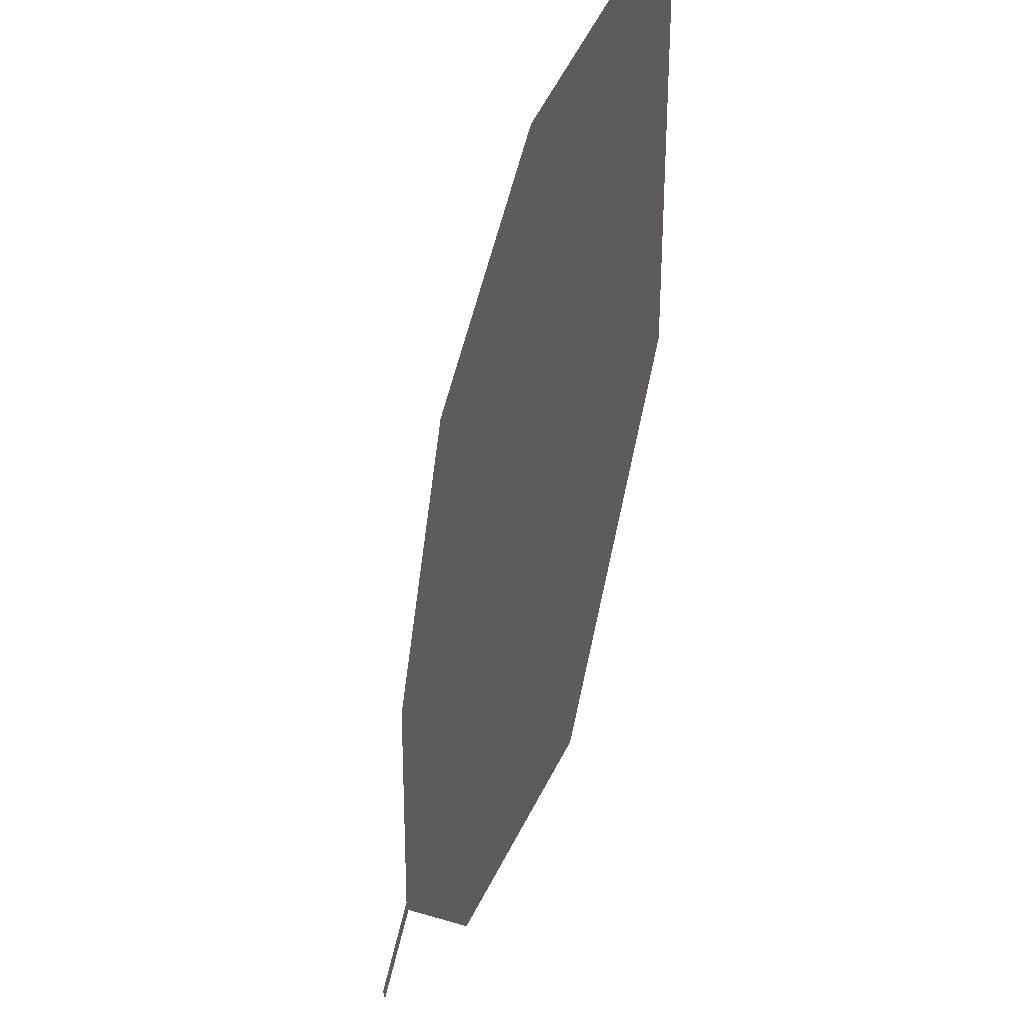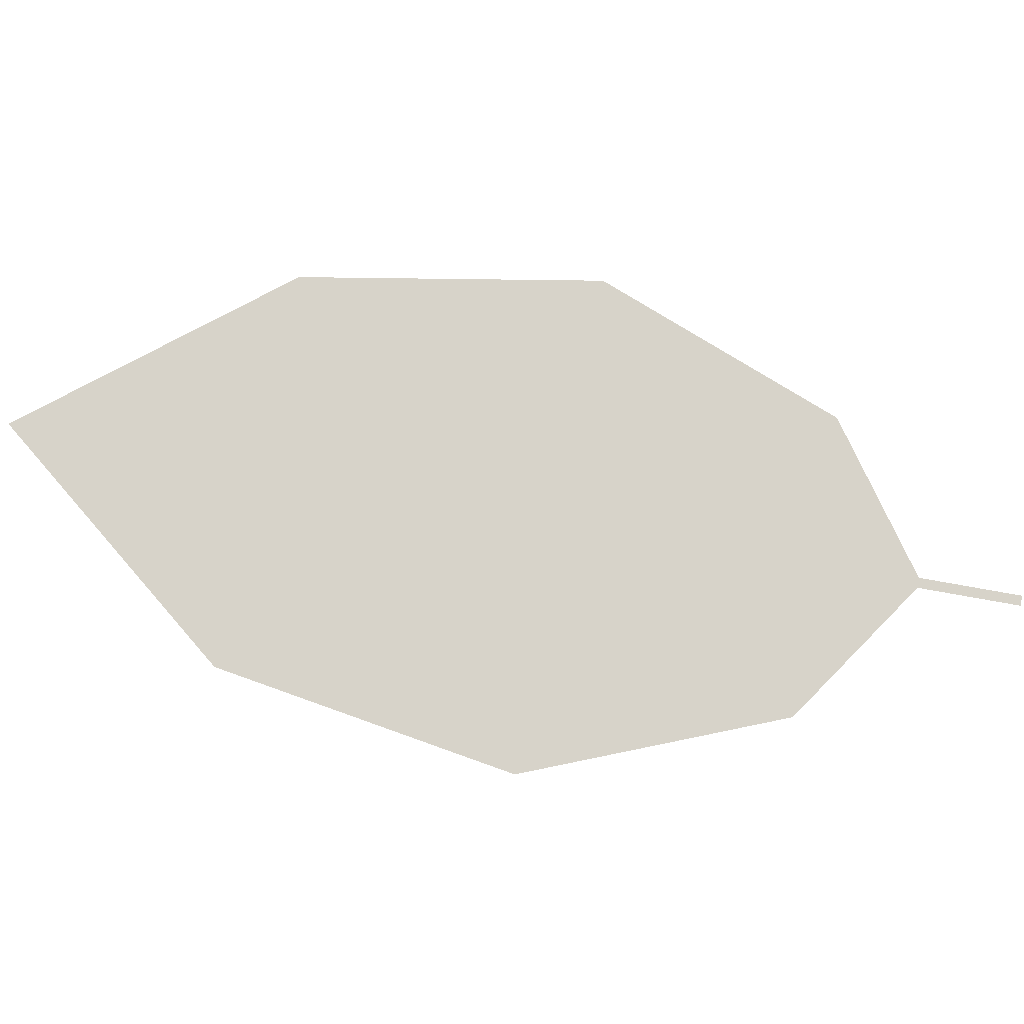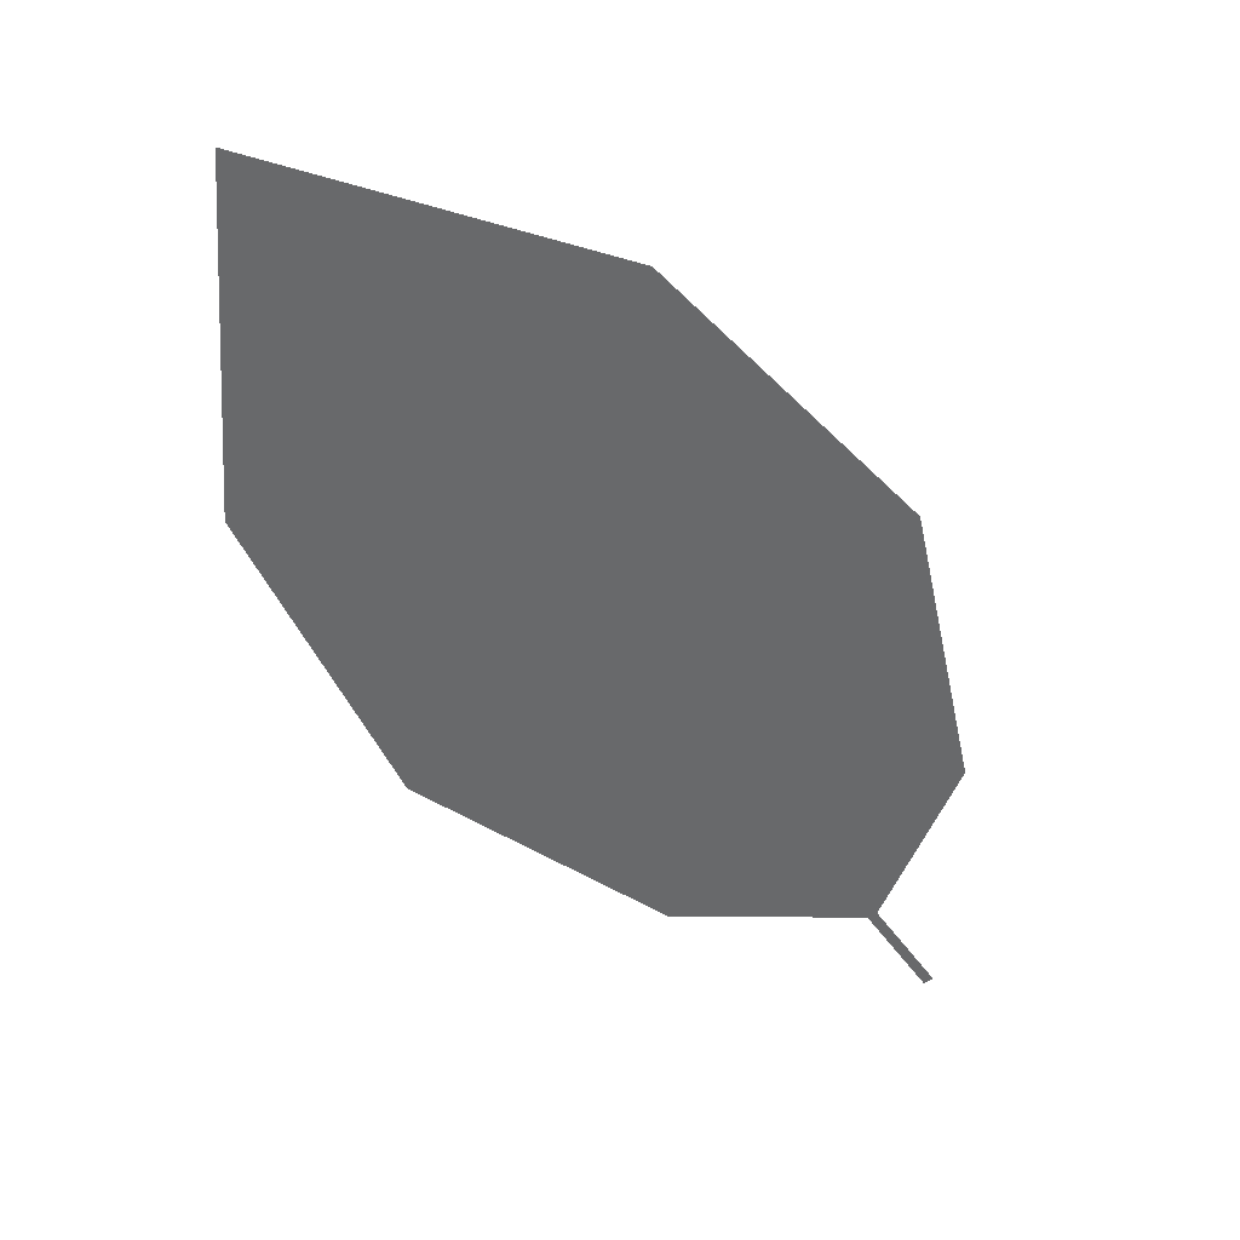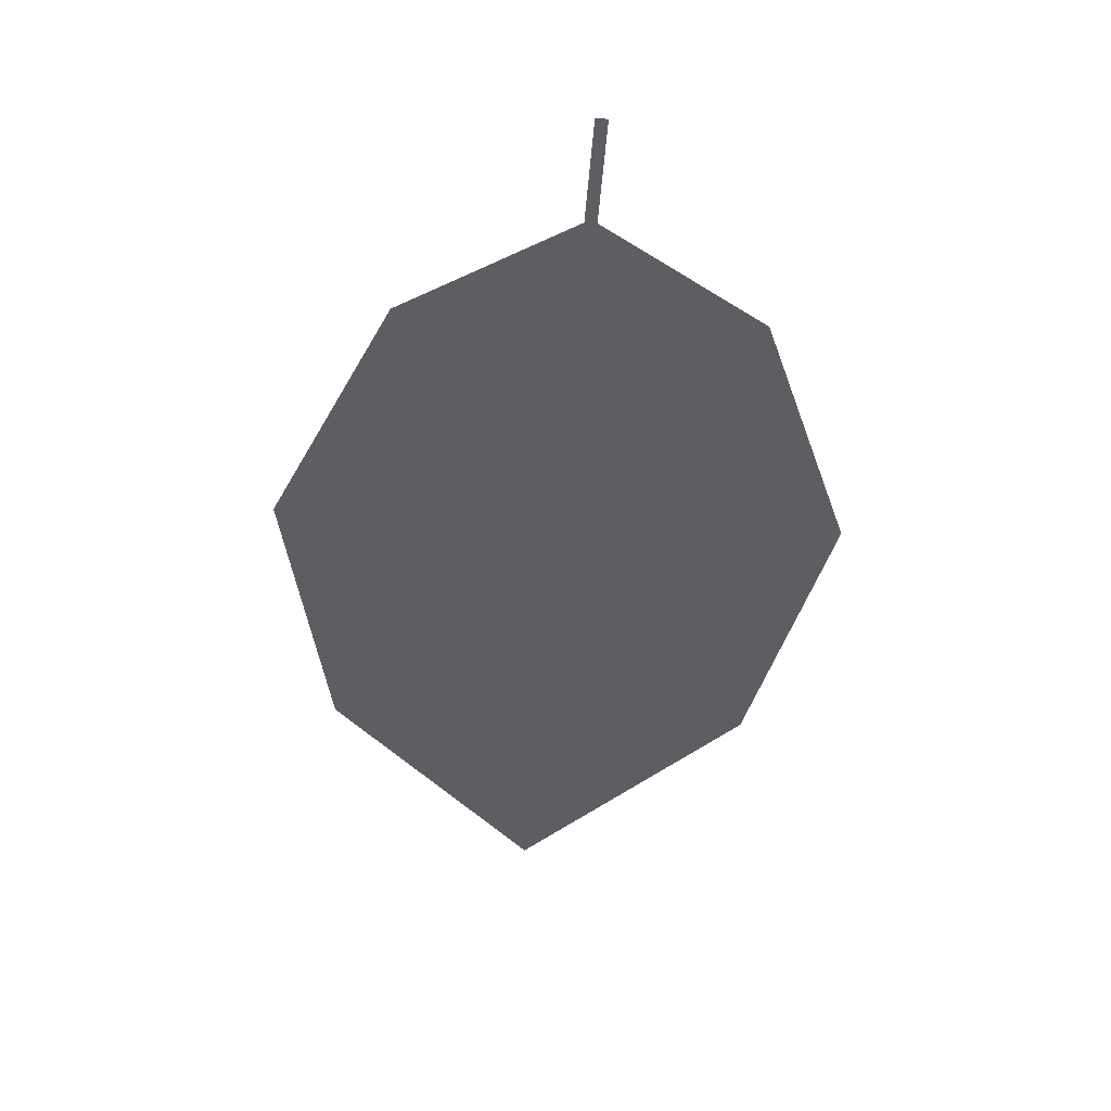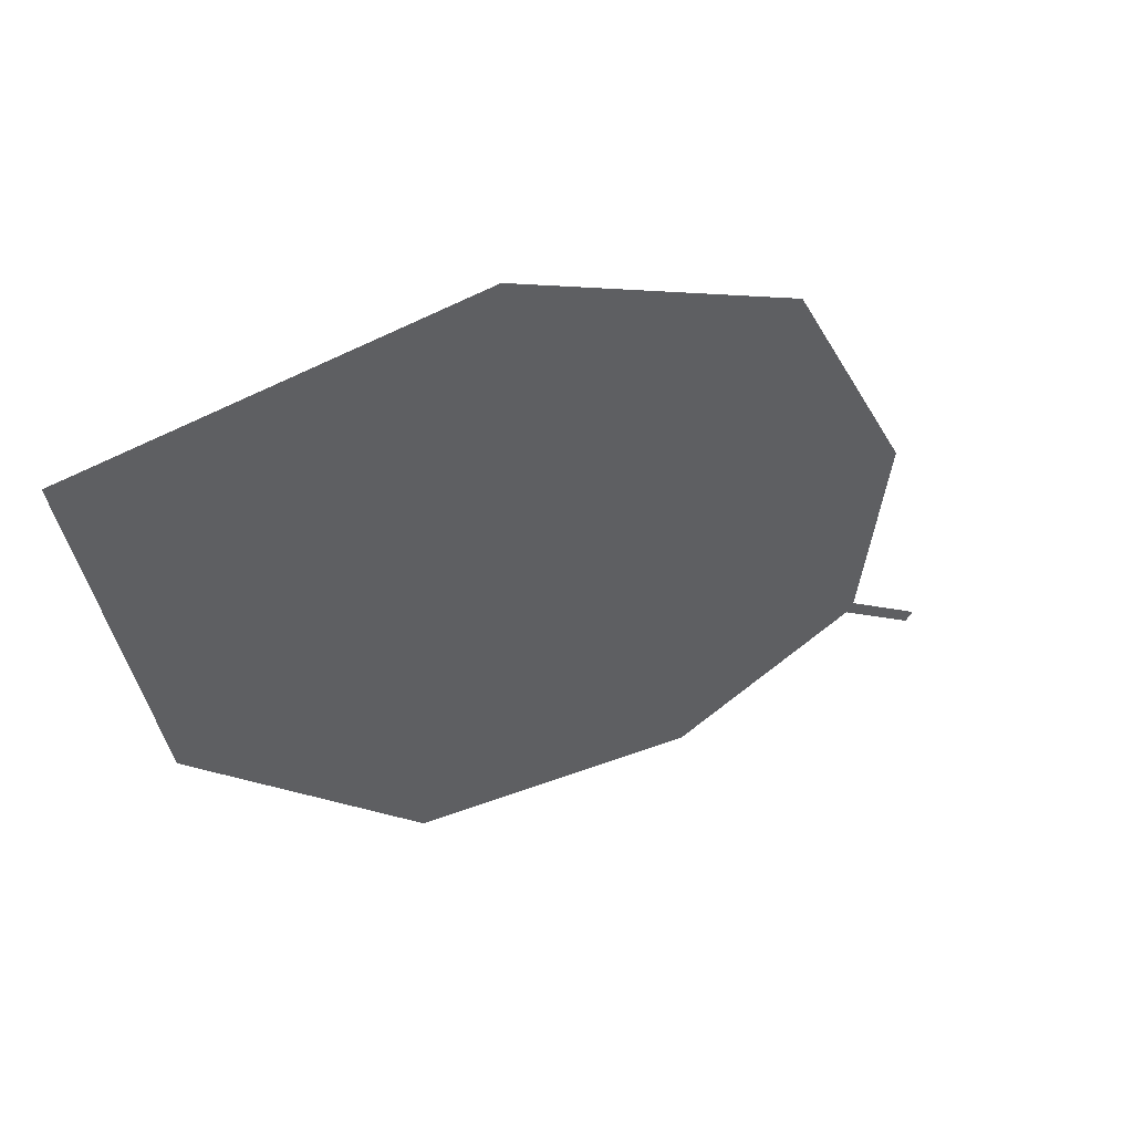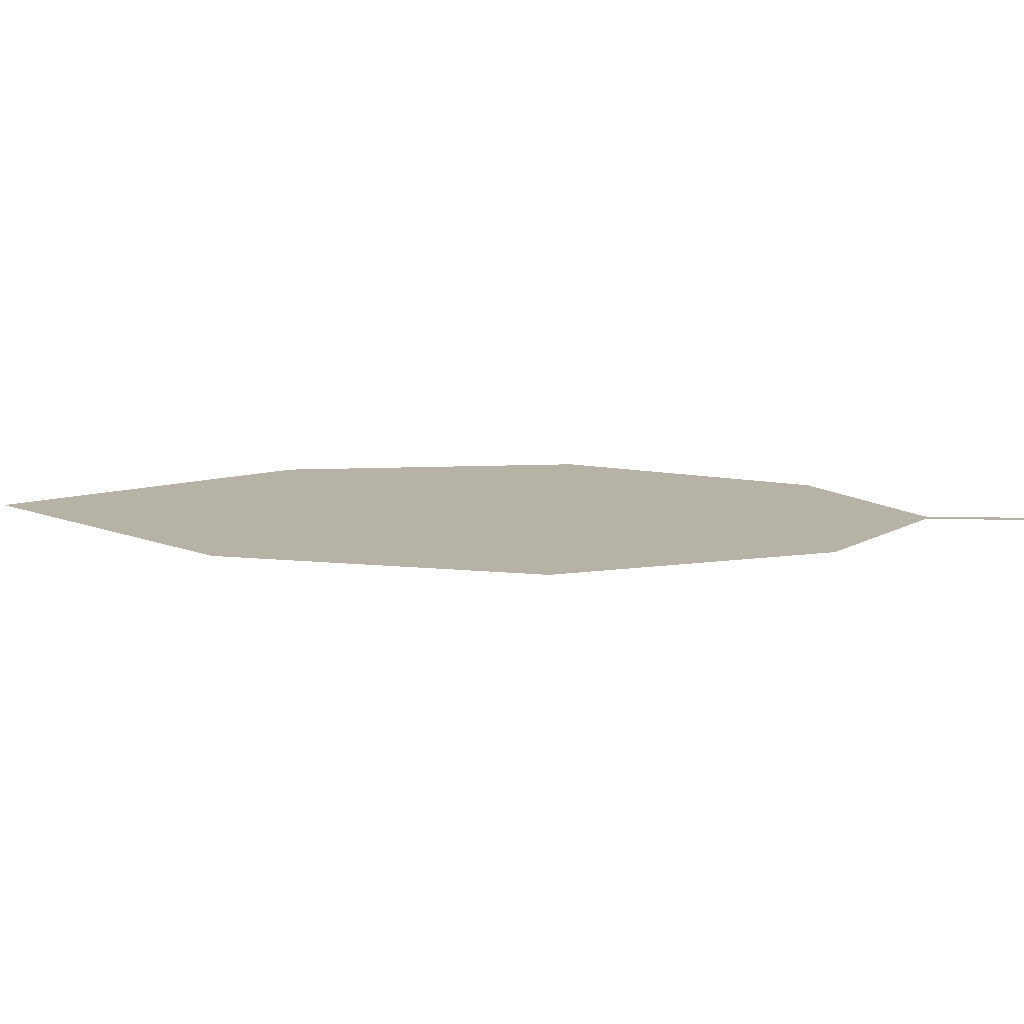
<metadata>
{"format":"obj","ext":"obj","renderer":"f3d","projection":"perspective","resolution":1024,"background":"white","views":[{"elev":-18.2,"azim":-108.1,"up":"+Y"},{"elev":76.4,"azim":-32.5,"up":"+Z"},{"elev":-52.6,"azim":-98.5,"up":"+Z"},{"elev":-39.2,"azim":43.5,"up":"+Z"},{"elev":51.4,"azim":-35.8,"up":"+Y"},{"elev":12.2,"azim":-39.0,"up":"+Z"}]}
</metadata>
<code>
o Leaves.045_leaves.045
v -0.2362 -0.1502 1.818
v -0.2472 -0.14 1.818
v -0.2372 -0.1513 1.818
v -0.2482 -0.1411 1.818
v -0.274 -0.1469 1.818
v -0.3397 -0.09649 1.818
v -0.299 -0.05239 1.818
v -0.3117 -0.1325 1.818
v -0.3469 -0.04902 1.818
v -0.2608 -0.07739 1.818
v -0.2435 -0.1138 1.818
f 1 2 4 3
f 7 6 4 2
f 6 8 5 4
f 7 9 6
f 2 11 10 7

</code>
